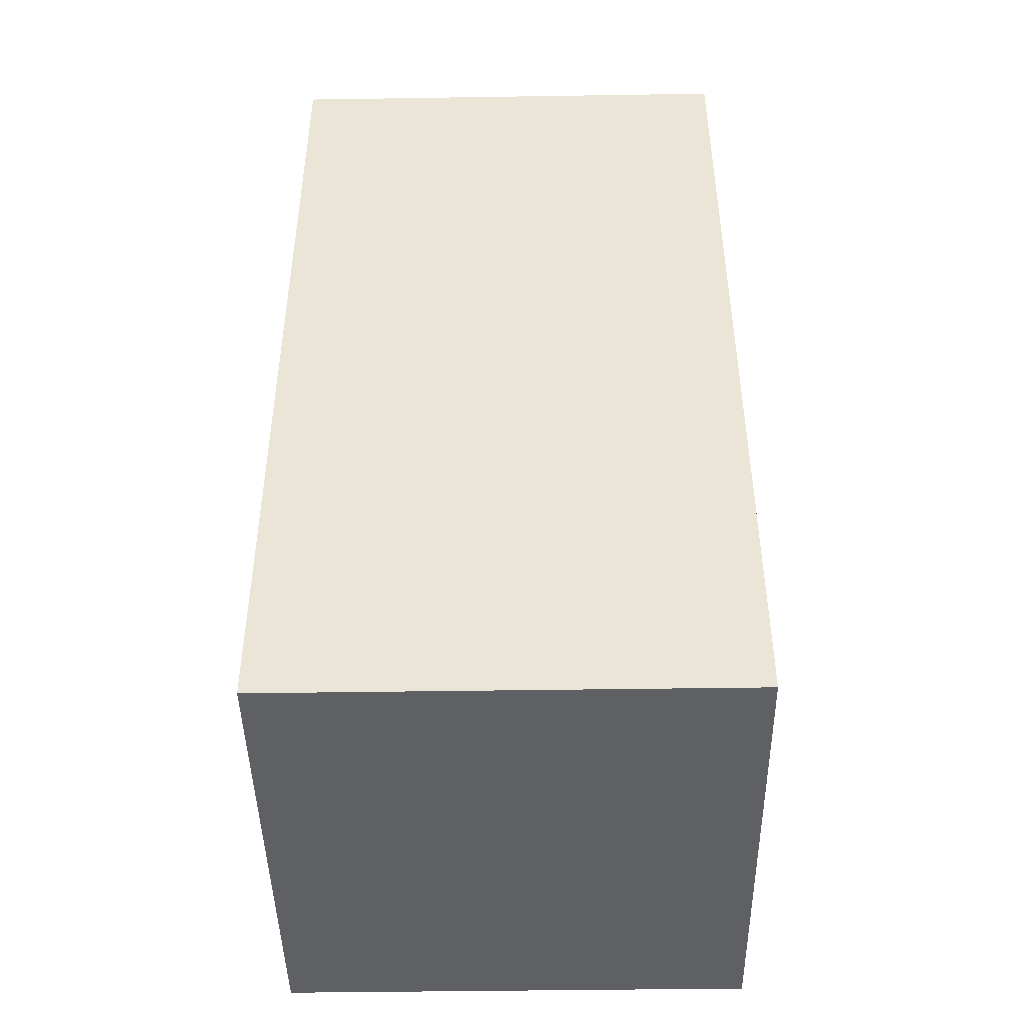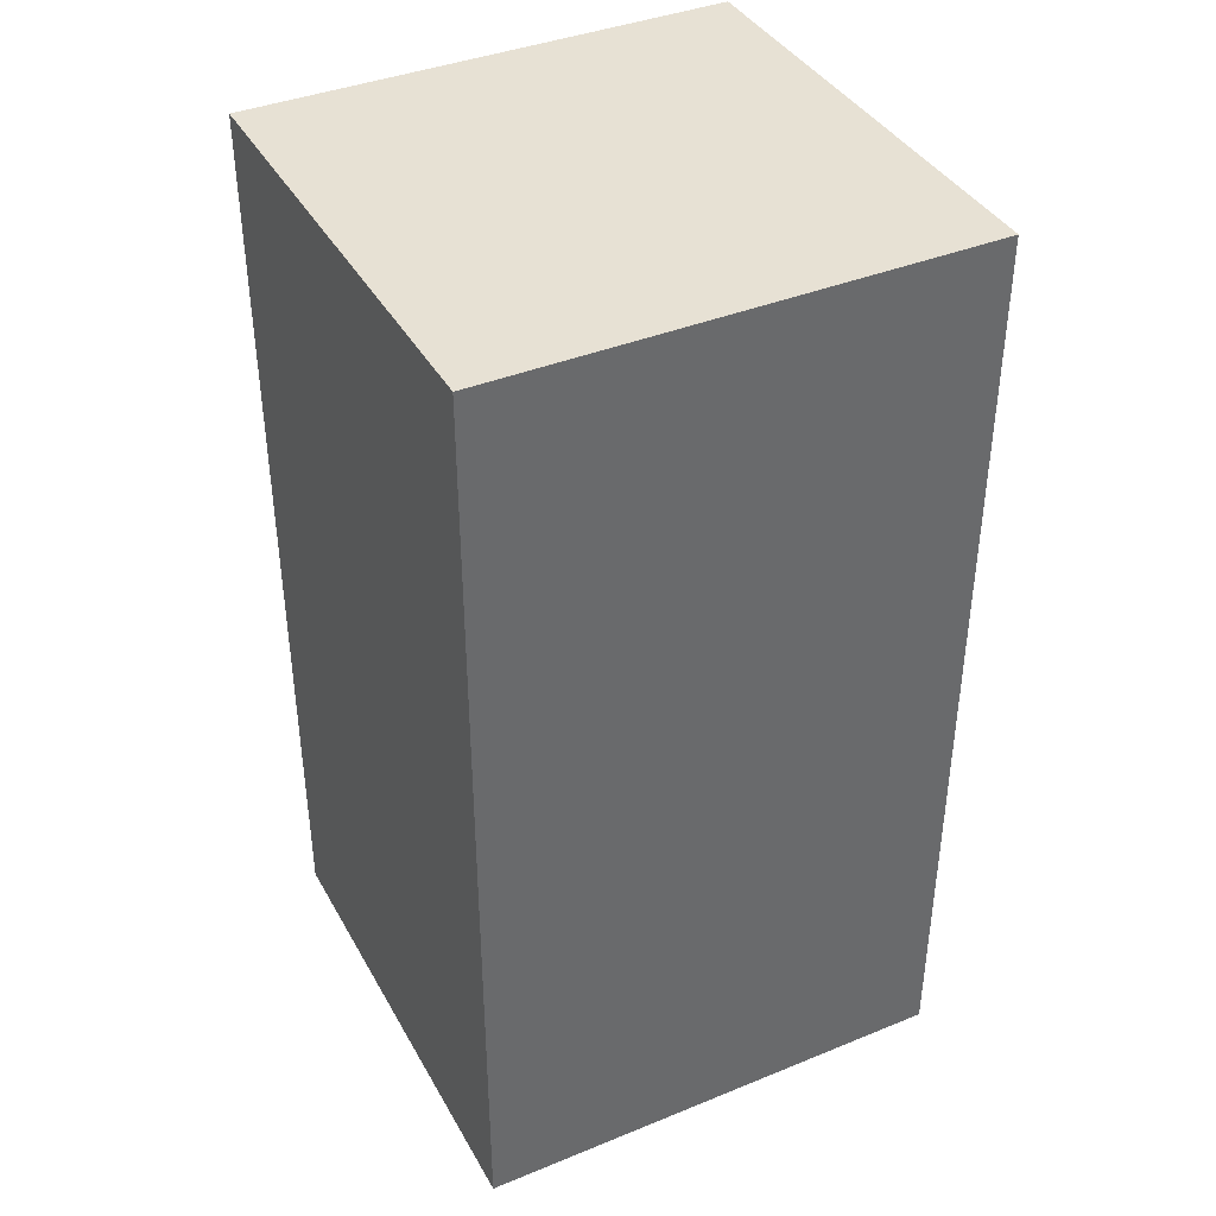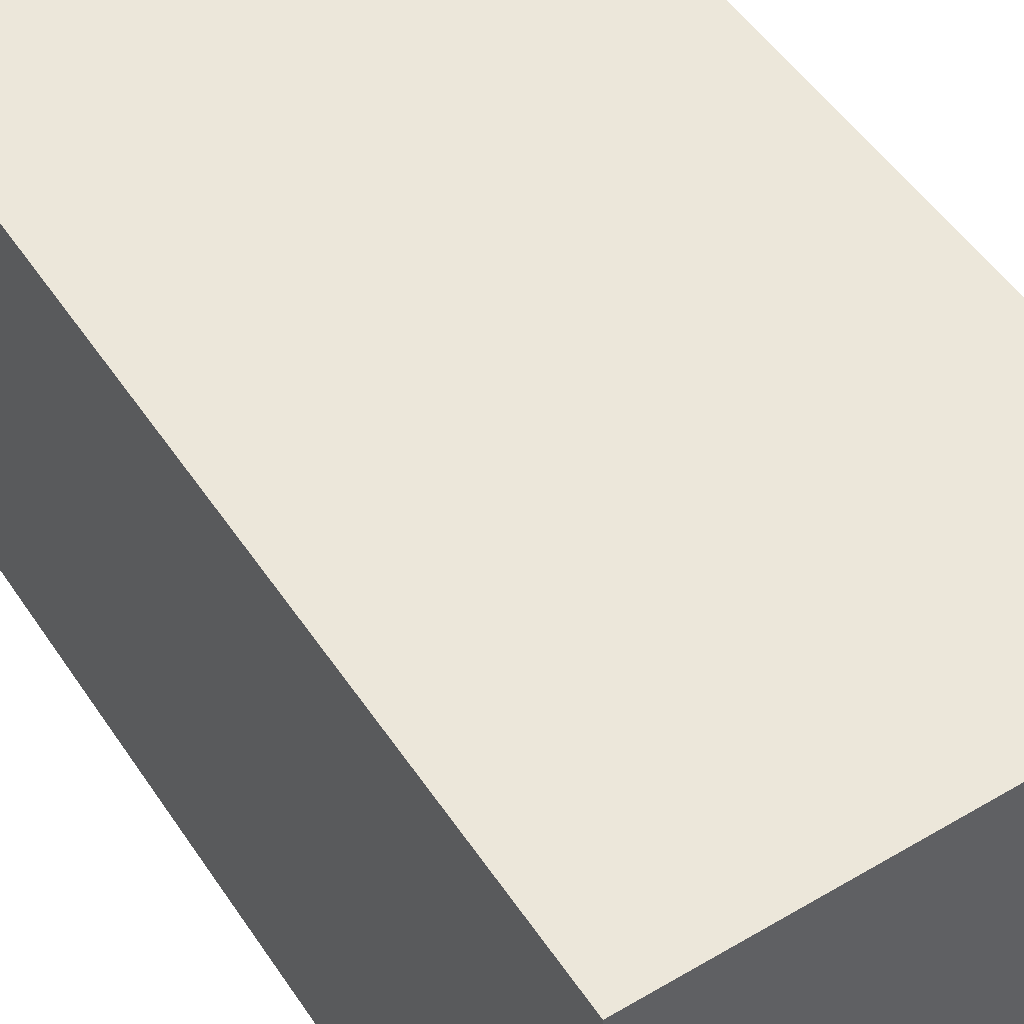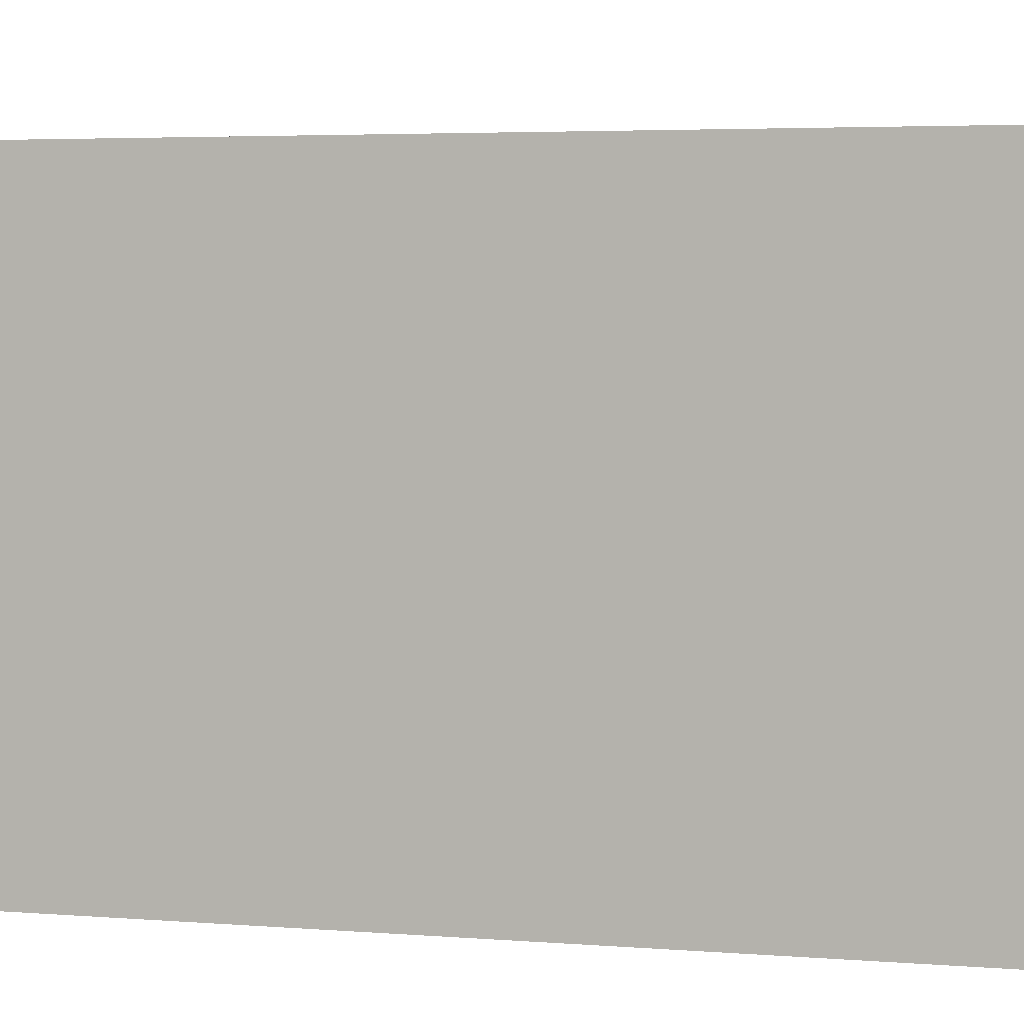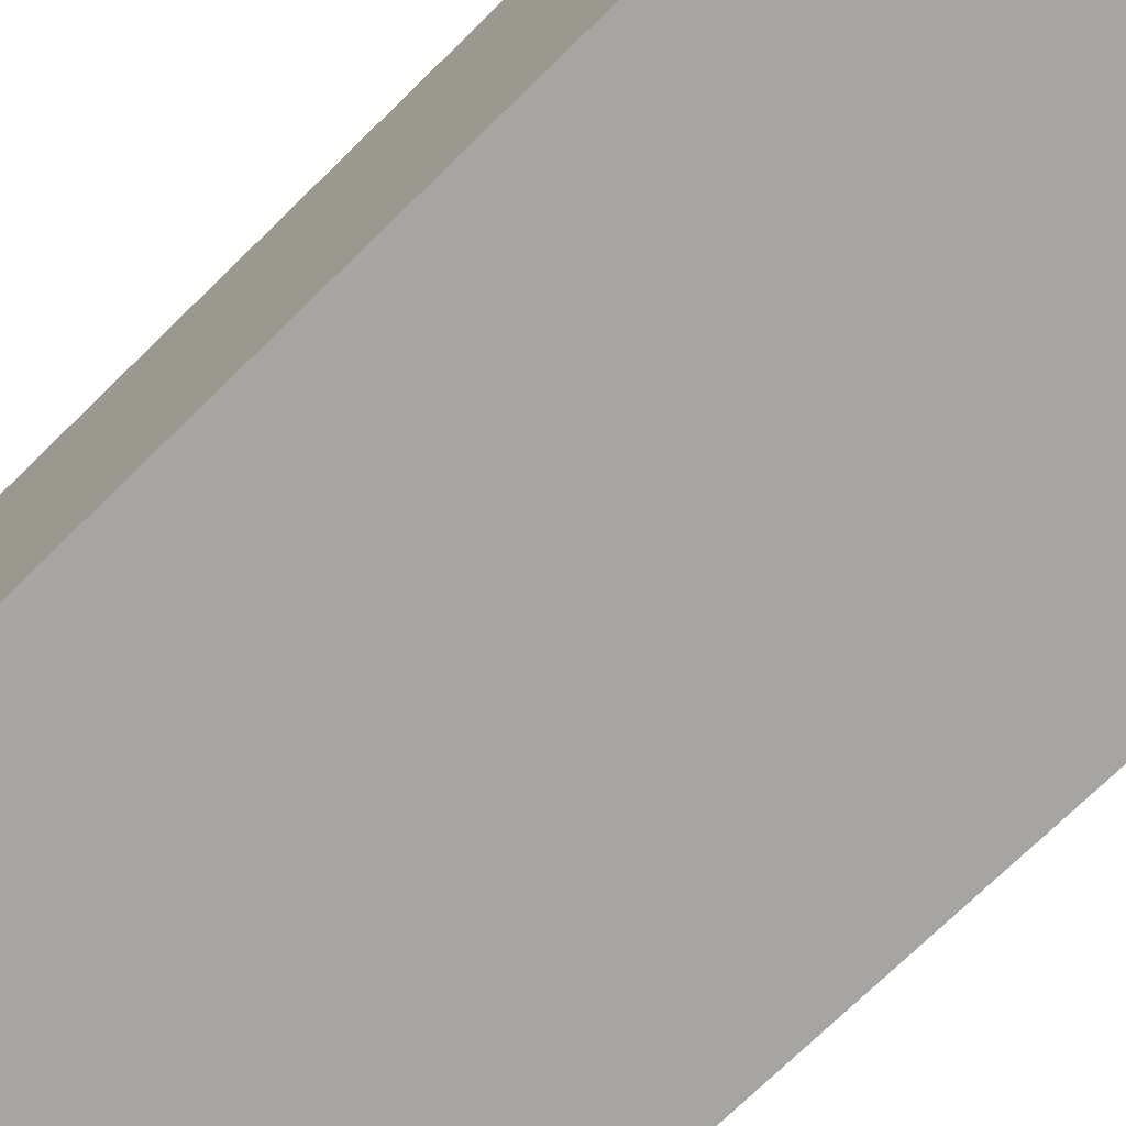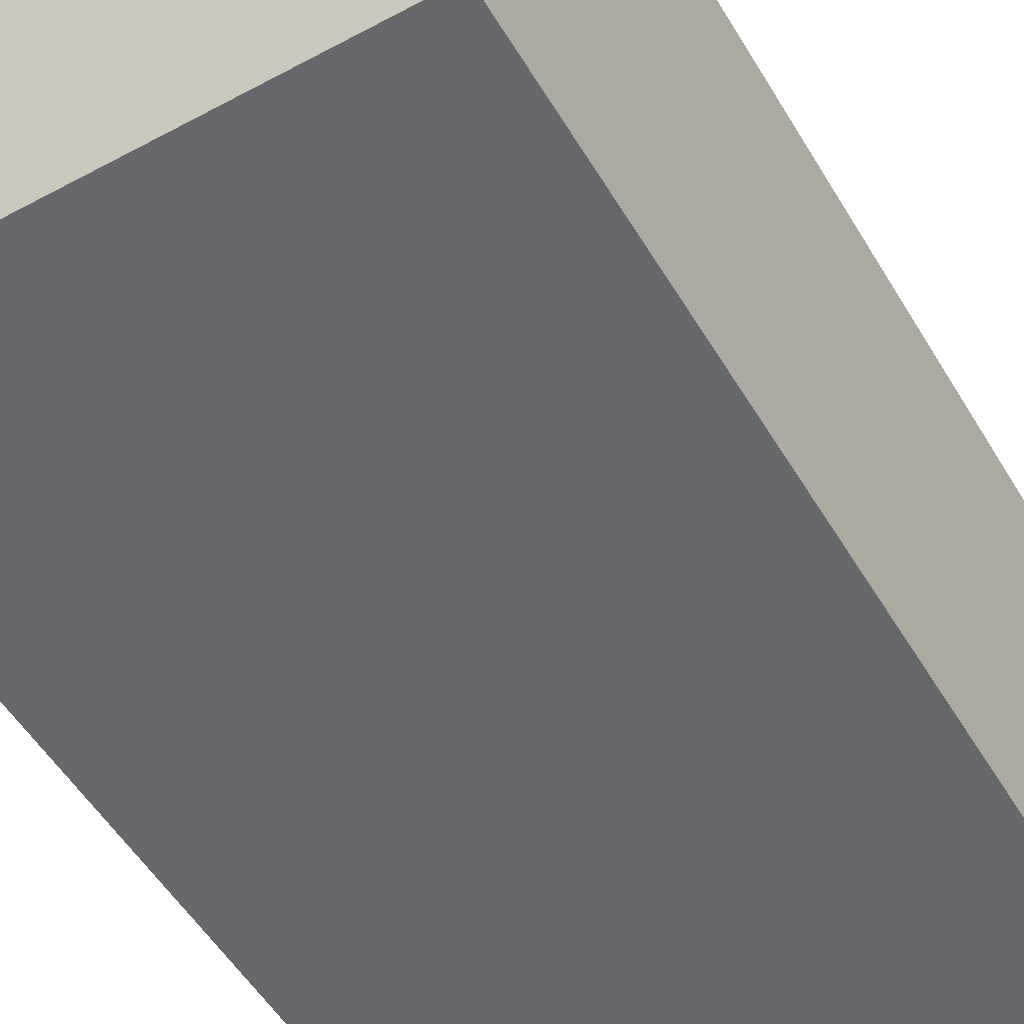
<metadata>
{"format":"obj","ext":"obj","renderer":"f3d","projection":"perspective","resolution":1024,"background":"white","views":[{"elev":-45.1,"azim":91.0,"up":"+Y"},{"elev":39.5,"azim":153.2,"up":"+Y"},{"elev":50.9,"azim":147.3,"up":"+Z"},{"elev":3.6,"azim":106.8,"up":"+Z"},{"elev":-73.6,"azim":134.3,"up":"+Z"},{"elev":-52.4,"azim":-149.9,"up":"+Z"}]}
</metadata>
<code>
g Col_ENV_BLO_Wall_1
v -1.043 0.04207 -1.01
v -1.043 0.04207 1.01
v 1.043 0.04207 1.01
v 1.043 0.04207 -1.01
v -1.043 4.022 1.01
v -1.043 0.04207 1.01
v -1.043 0.04207 -1.01
v -1.043 4.022 -1.01
v 1.043 4.022 1.01
v 1.043 4.022 -1.01
v 1.043 0.04207 -1.01
v 1.043 0.04207 1.01
v -1.043 4.022 -1.01
v -1.043 0.04207 -1.01
v 1.043 0.04207 -1.01
v 1.043 4.022 -1.01
v 1.043 4.022 1.01
v -1.043 4.022 1.01
v -1.043 4.022 -1.01
v 1.043 4.022 -1.01
v 1.043 4.022 1.01
v 1.043 0.04207 1.01
v -1.043 0.04207 1.01
v -1.043 4.022 1.01
g Col_ENV_BLO_Wall_1_0
f 3 2 1
f 4 3 1
f 7 6 5
f 8 7 5
f 11 10 9
f 12 11 9
f 15 14 13
f 16 15 13
f 19 18 17
f 20 19 17
f 23 22 21
f 24 23 21

</code>
